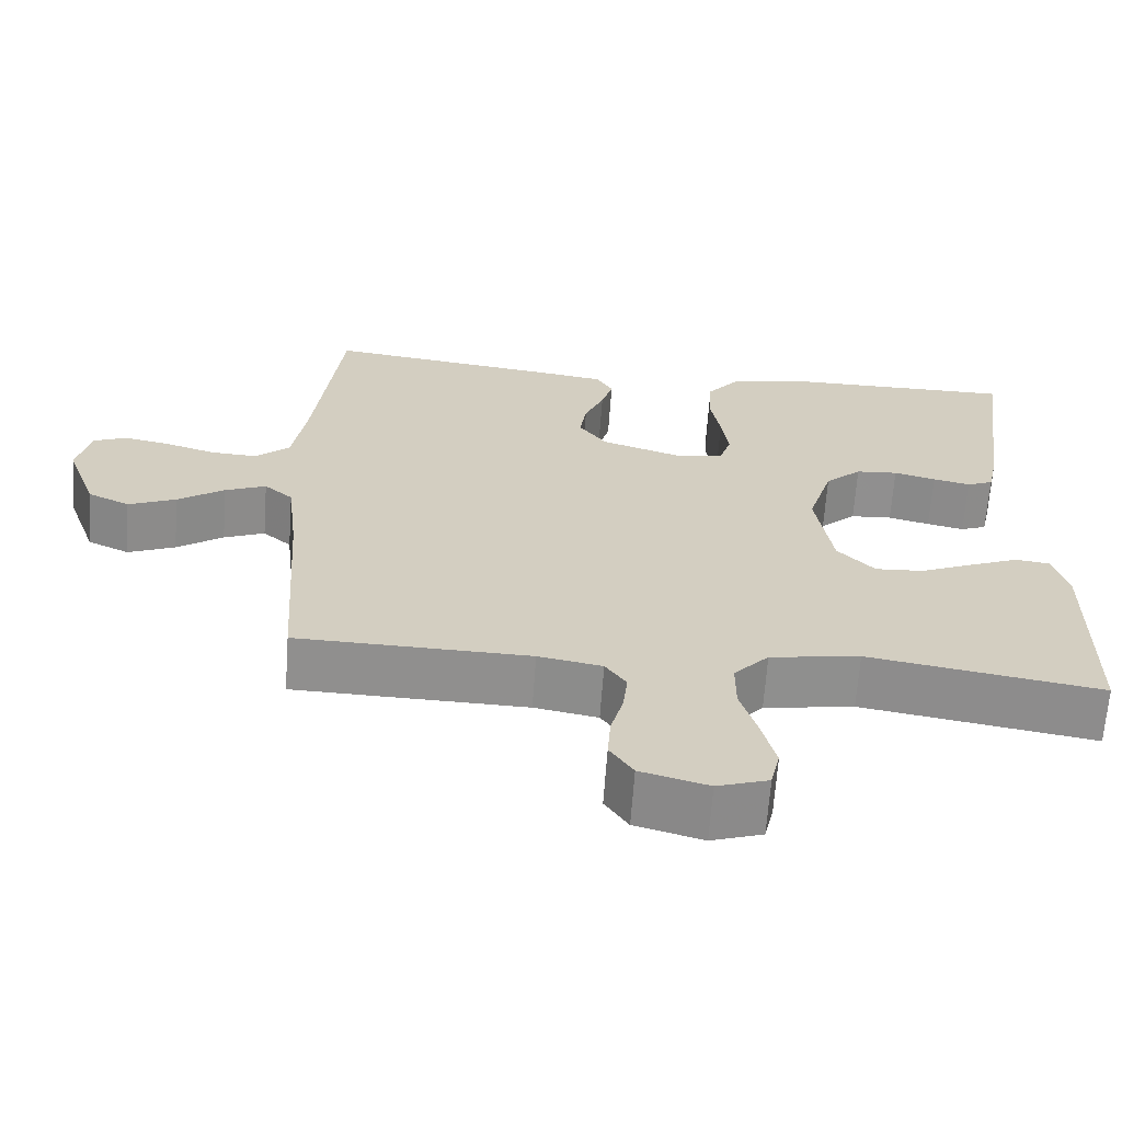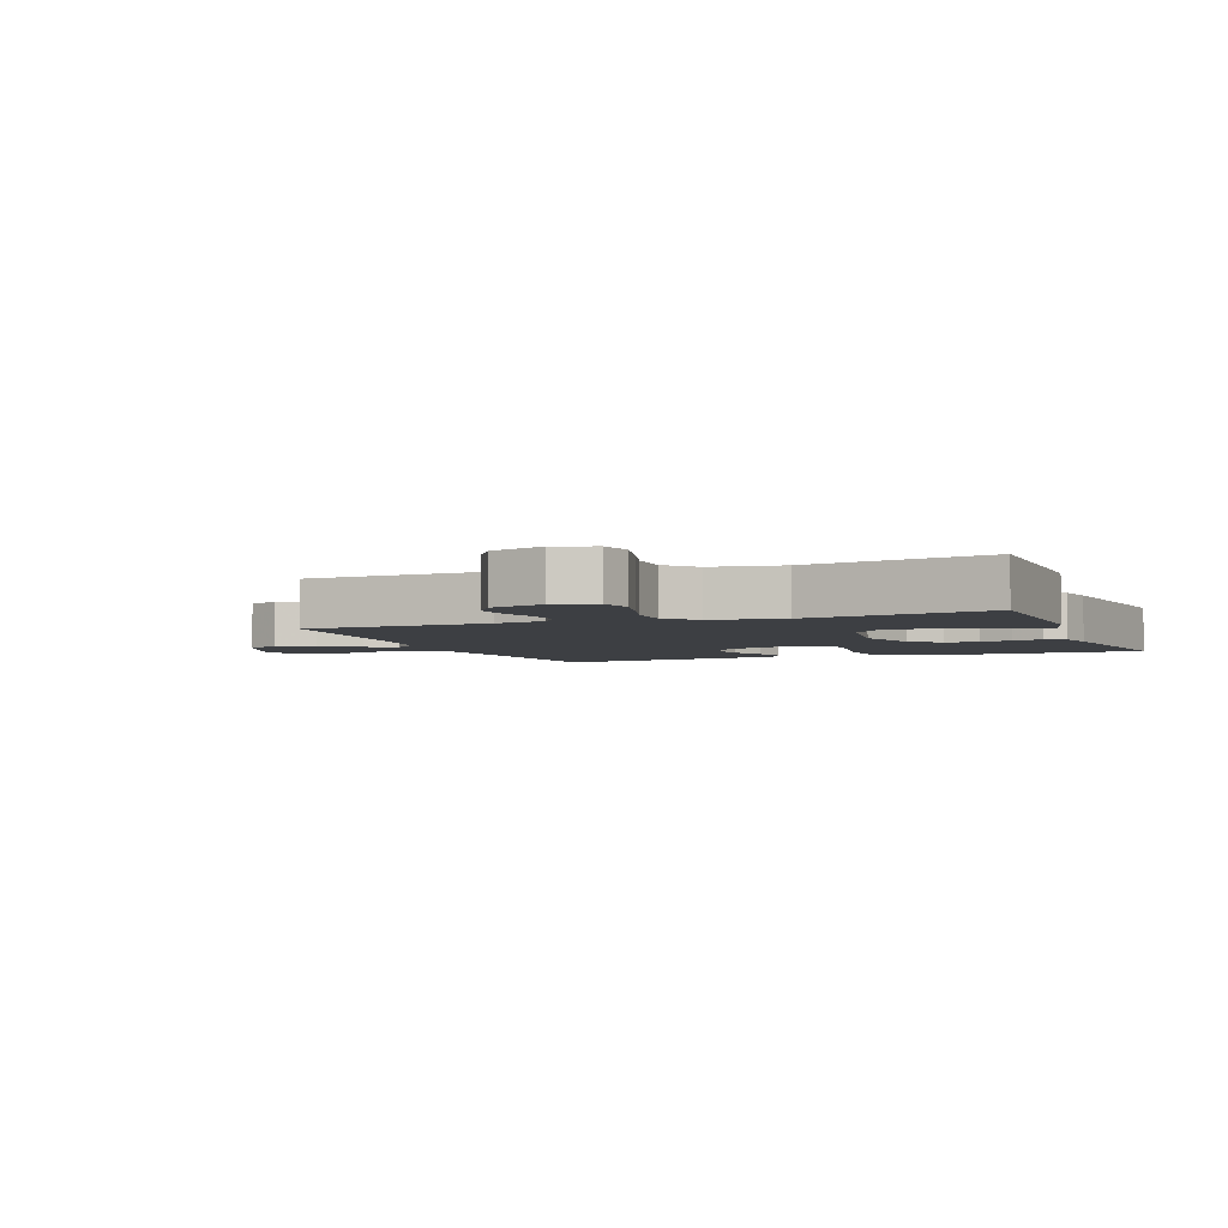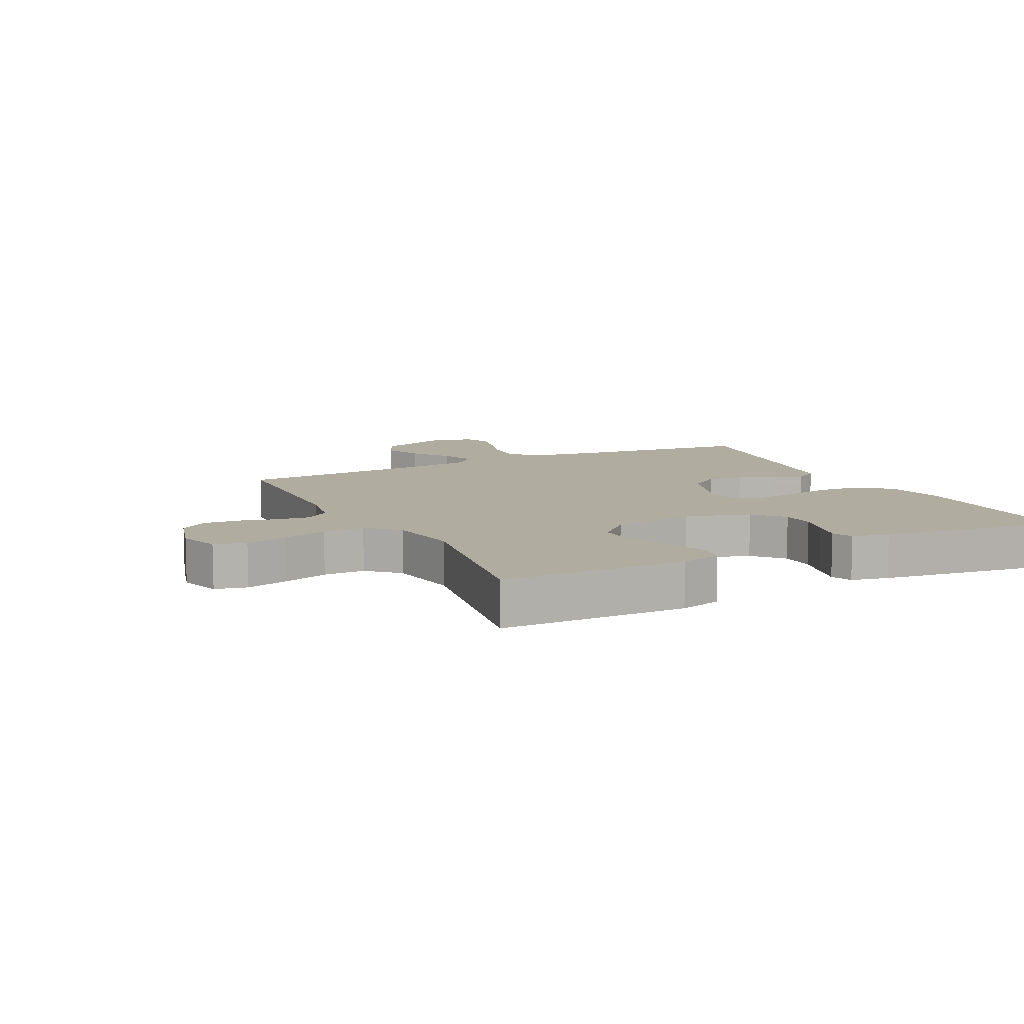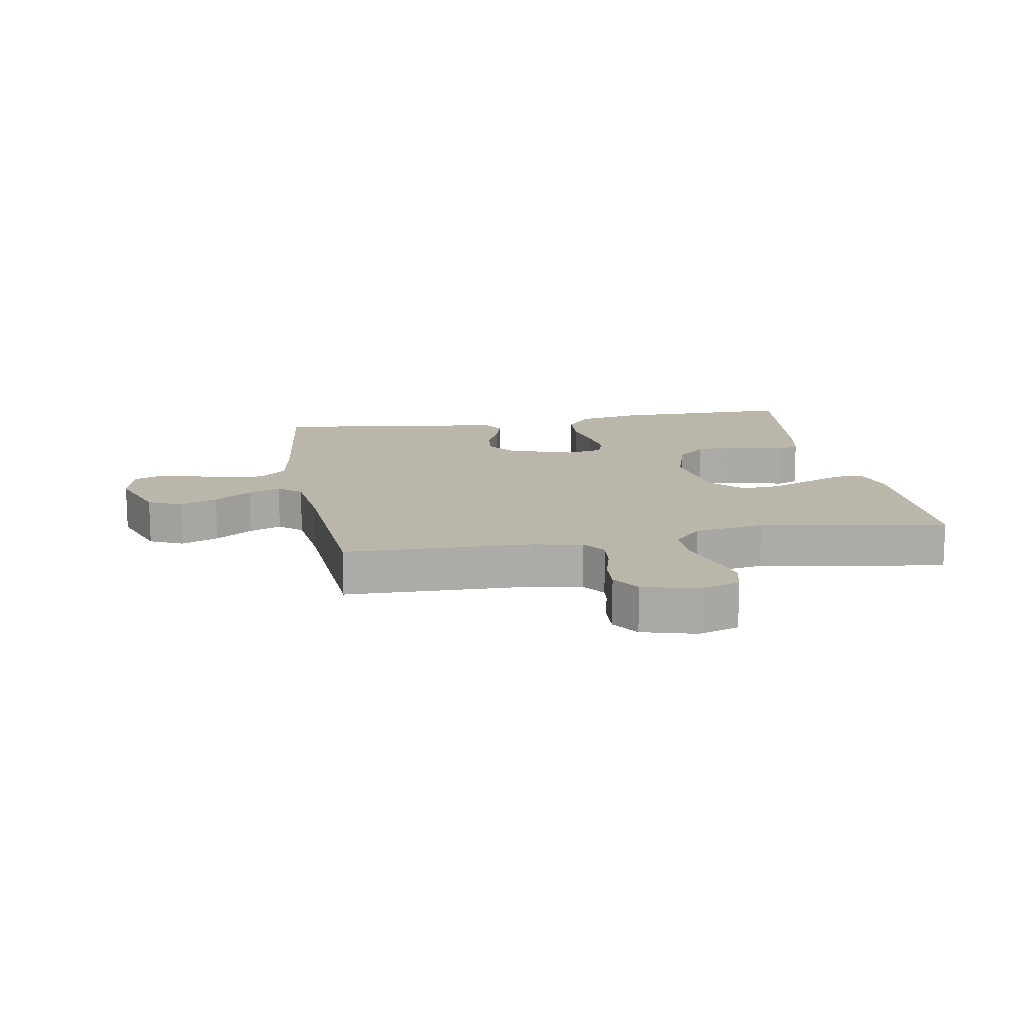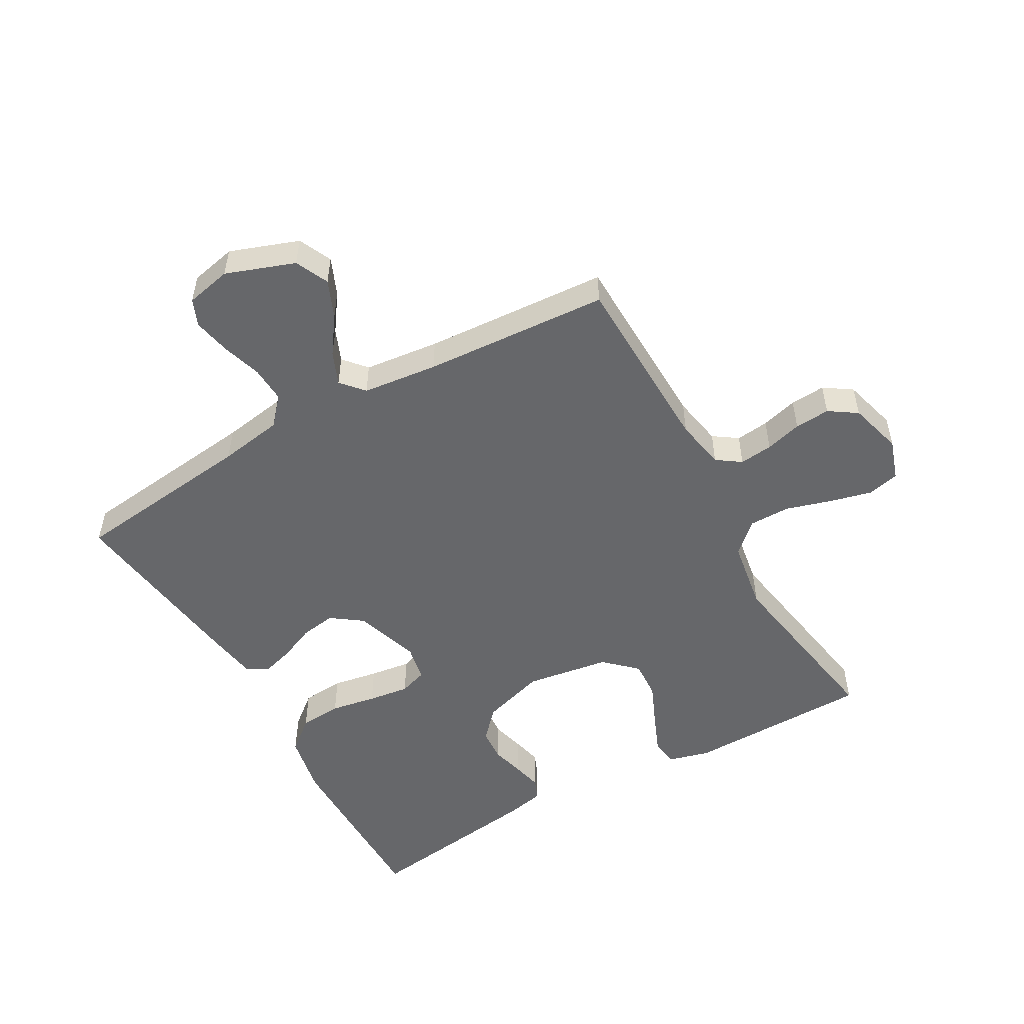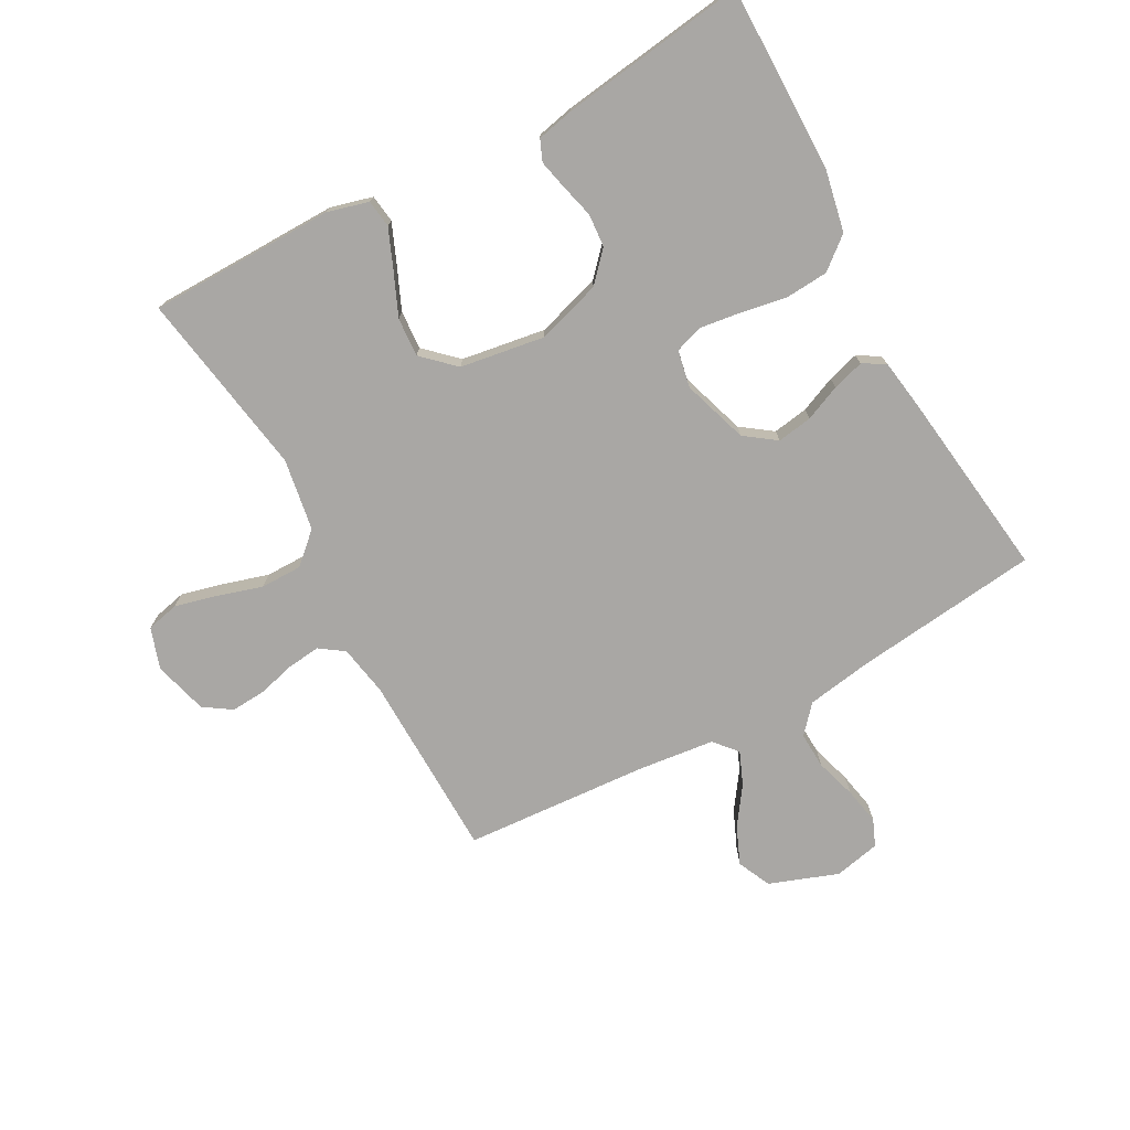
<metadata>
{"format":"obj","ext":"obj","renderer":"f3d","projection":"perspective","resolution":1024,"background":"white","views":[{"elev":-65.4,"azim":175.9,"up":"+Z"},{"elev":-4.0,"azim":-158.5,"up":"+Y"},{"elev":9.9,"azim":-116.4,"up":"+Y"},{"elev":13.9,"azim":170.0,"up":"+Y"},{"elev":-52.2,"azim":119.5,"up":"+Y"},{"elev":-74.7,"azim":-61.5,"up":"+Y"}]}
</metadata>
<code>
v 0.5 0.07 -0.5
v 0.2 0.07 -0.507
v 0.118 0.07 -0.522
v 0.091 0.07 -0.561
v 0.097 0.07 -0.615
v 0.113 0.07 -0.674
v 0.117 0.07 -0.731
v 0.087 0.07 -0.776
v 0 0.07 -0.8
v -0.066 0.07 -0.778
v -0.078 0.07 -0.726
v -0.061 0.07 -0.658
v -0.039 0.07 -0.585
v -0.039 0.07 -0.518
v -0.084 0.07 -0.469
v -0.2 0.07 -0.45
v -0.5 0.07 -0.5
v -0.504 0.07 -0.2
v -0.486 0.07 -0.133
v -0.441 0.07 -0.127
v -0.378 0.07 -0.153
v -0.309 0.07 -0.183
v -0.246 0.07 -0.187
v -0.198 0.07 -0.136
v -0.177 0.07 0
v -0.209 0.07 0.104
v -0.256 0.07 0.147
v -0.31 0.07 0.151
v -0.364 0.07 0.137
v -0.412 0.07 0.126
v -0.446 0.07 0.14
v -0.459 0.07 0.2
v -0.5 0.07 0.5
v -0.2 0.07 0.499
v -0.1 0.07 0.479
v -0.058 0.07 0.428
v -0.053 0.07 0.359
v -0.066 0.07 0.285
v -0.075 0.07 0.218
v -0.06 0.07 0.173
v 0 0.07 0.161
v 0.106 0.07 0.196
v 0.142 0.07 0.246
v 0.133 0.07 0.303
v 0.108 0.07 0.361
v 0.093 0.07 0.412
v 0.114 0.07 0.448
v 0.2 0.07 0.461
v 0.5 0.07 0.5
v 0.535 0.07 0.2
v 0.552 0.07 0.096
v 0.596 0.07 0.057
v 0.655 0.07 0.06
v 0.72 0.07 0.08
v 0.78 0.07 0.092
v 0.823 0.07 0.074
v 0.839 0.07 0
v 0.799 0.07 -0.111
v 0.745 0.07 -0.136
v 0.684 0.07 -0.11
v 0.624 0.07 -0.068
v 0.571 0.07 -0.046
v 0.534 0.07 -0.078
v 0.52 0.07 -0.2
v 0.5 0 -0.5
v 0.2 0 -0.507
v 0.118 0 -0.522
v 0.091 0 -0.561
v 0.097 0 -0.615
v 0.113 0 -0.674
v 0.117 0 -0.731
v 0.087 0 -0.776
v 0 0 -0.8
v -0.066 0 -0.778
v -0.078 0 -0.726
v -0.061 0 -0.658
v -0.039 0 -0.585
v -0.039 0 -0.518
v -0.084 0 -0.469
v -0.2 0 -0.45
v -0.5 0 -0.5
v -0.504 0 -0.2
v -0.486 0 -0.133
v -0.441 0 -0.127
v -0.378 0 -0.153
v -0.309 0 -0.183
v -0.246 0 -0.187
v -0.198 0 -0.136
v -0.177 0 0
v -0.209 0 0.104
v -0.256 0 0.147
v -0.31 0 0.151
v -0.364 0 0.137
v -0.412 0 0.126
v -0.446 0 0.14
v -0.459 0 0.2
v -0.5 0 0.5
v -0.2 0 0.499
v -0.1 0 0.479
v -0.058 0 0.428
v -0.053 0 0.359
v -0.066 0 0.285
v -0.075 0 0.218
v -0.06 0 0.173
v 0 0 0.161
v 0.106 0 0.196
v 0.142 0 0.246
v 0.133 0 0.303
v 0.108 0 0.361
v 0.093 0 0.412
v 0.114 0 0.448
v 0.2 0 0.461
v 0.5 0 0.5
v 0.535 0 0.2
v 0.552 0 0.096
v 0.596 0 0.057
v 0.655 0 0.06
v 0.72 0 0.08
v 0.78 0 0.092
v 0.823 0 0.074
v 0.839 0 0
v 0.799 0 -0.111
v 0.745 0 -0.136
v 0.684 0 -0.11
v 0.624 0 -0.068
v 0.571 0 -0.046
v 0.534 0 -0.078
v 0.52 0 -0.2
f 59 60 61
f 58 59 61
f 57 58 61
f 56 57 61
f 55 56 61
f 54 55 61
f 53 54 61
f 52 53 61 62
f 51 52 62 63
f 48 49 50
f 47 48 50
f 46 47 50
f 45 46 50
f 44 45 50
f 51 63 64
f 50 51 64
f 44 50 64
f 43 44 64
f 36 37 38
f 35 36 38
f 34 35 38
f 33 34 38
f 32 33 38
f 31 32 38
f 30 31 38
f 29 30 38
f 28 29 38
f 27 28 38 39
f 26 27 39 40
f 20 21 22
f 19 20 22
f 18 19 22
f 17 18 22
f 16 17 22
f 15 16 22 23
f 14 15 23 24
f 11 12 13
f 10 11 13
f 9 10 13
f 8 9 13
f 7 8 13
f 6 7 13
f 5 6 13
f 4 5 13 14
f 14 24 25
f 4 14 25
f 3 4 25
f 64 1 2
f 43 64 2
f 42 43 2
f 26 40 41
f 25 26 41
f 25 41 42
f 3 25 42
f 2 3 42
f 125 124 123
f 125 123 122
f 125 122 121
f 125 121 120
f 125 120 119
f 125 119 118
f 125 118 117
f 126 125 117 116
f 127 126 116 115
f 114 113 112
f 114 112 111
f 114 111 110
f 114 110 109
f 114 109 108
f 128 127 115
f 128 115 114
f 128 114 108
f 128 108 107
f 102 101 100
f 102 100 99
f 102 99 98
f 102 98 97
f 102 97 96
f 102 96 95
f 102 95 94
f 102 94 93
f 102 93 92
f 103 102 92 91
f 104 103 91 90
f 86 85 84
f 86 84 83
f 86 83 82
f 86 82 81
f 86 81 80
f 87 86 80 79
f 88 87 79 78
f 77 76 75
f 77 75 74
f 77 74 73
f 77 73 72
f 77 72 71
f 77 71 70
f 77 70 69
f 78 77 69 68
f 89 88 78
f 89 78 68
f 89 68 67
f 66 65 128
f 66 128 107
f 66 107 106
f 105 104 90
f 105 90 89
f 106 105 89
f 106 89 67
f 106 67 66
f 1 65 66 2
f 2 66 67 3
f 3 67 68 4
f 4 68 69 5
f 5 69 70 6
f 6 70 71 7
f 7 71 72 8
f 8 72 73 9
f 9 73 74 10
f 10 74 75 11
f 11 75 76 12
f 12 76 77 13
f 13 77 78 14
f 14 78 79 15
f 15 79 80 16
f 16 80 81 17
f 17 81 82 18
f 18 82 83 19
f 19 83 84 20
f 20 84 85 21
f 21 85 86 22
f 22 86 87 23
f 23 87 88 24
f 24 88 89 25
f 25 89 90 26
f 26 90 91 27
f 27 91 92 28
f 28 92 93 29
f 29 93 94 30
f 30 94 95 31
f 31 95 96 32
f 32 96 97 33
f 33 97 98 34
f 34 98 99 35
f 35 99 100 36
f 36 100 101 37
f 37 101 102 38
f 38 102 103 39
f 39 103 104 40
f 40 104 105 41
f 41 105 106 42
f 42 106 107 43
f 43 107 108 44
f 44 108 109 45
f 45 109 110 46
f 46 110 111 47
f 47 111 112 48
f 48 112 113 49
f 49 113 114 50
f 50 114 115 51
f 51 115 116 52
f 52 116 117 53
f 53 117 118 54
f 54 118 119 55
f 55 119 120 56
f 56 120 121 57
f 57 121 122 58
f 58 122 123 59
f 59 123 124 60
f 60 124 125 61
f 61 125 126 62
f 62 126 127 63
f 63 127 128 64
f 64 128 65 1

</code>
